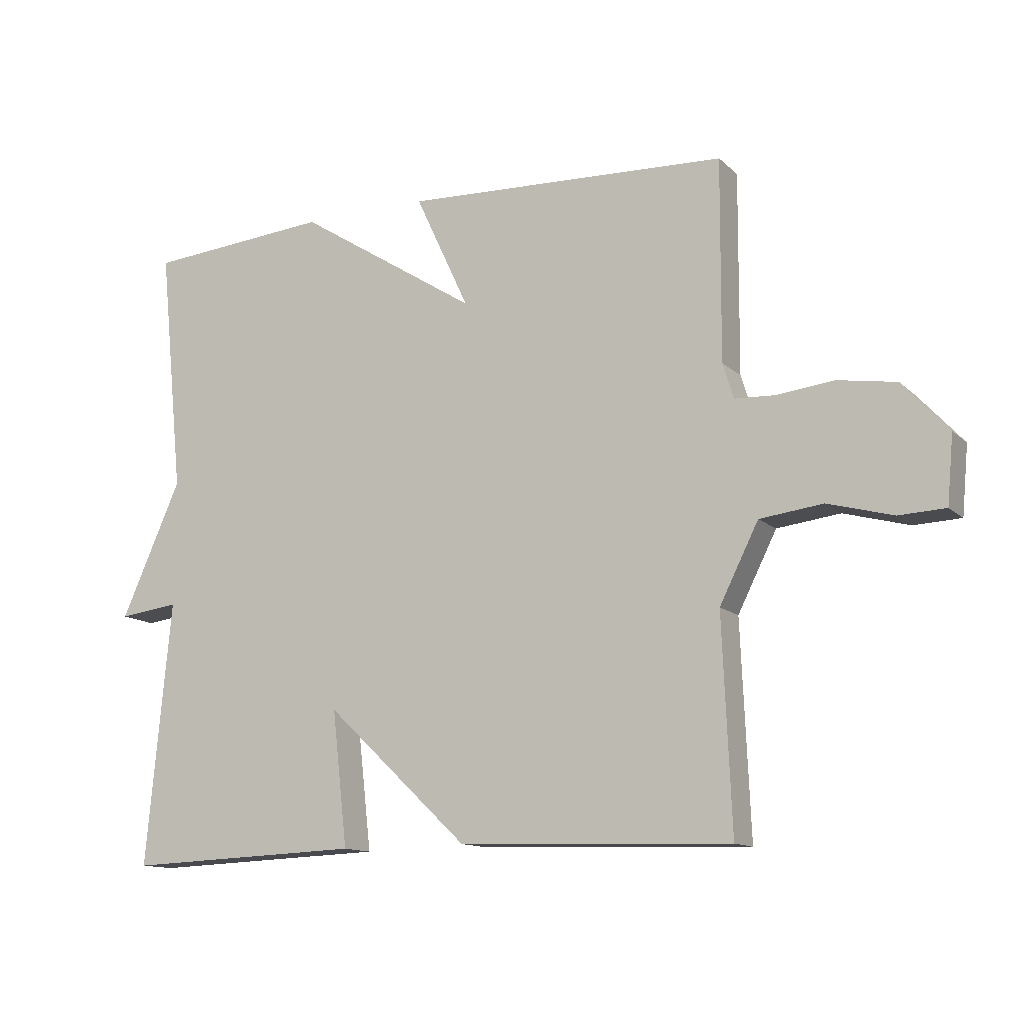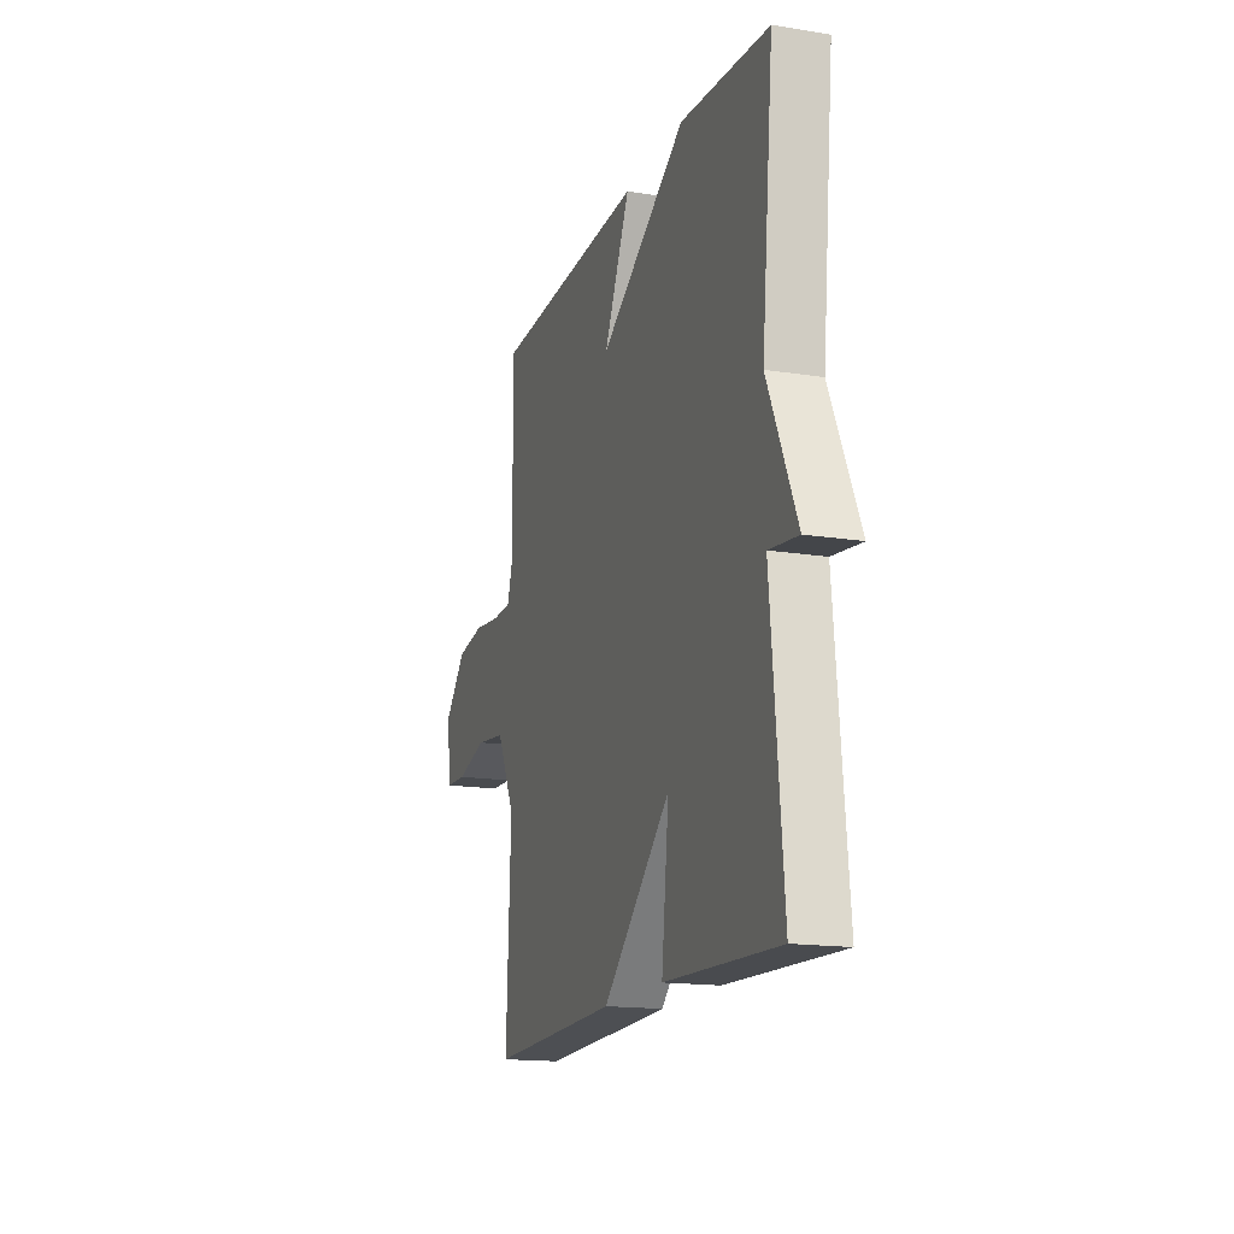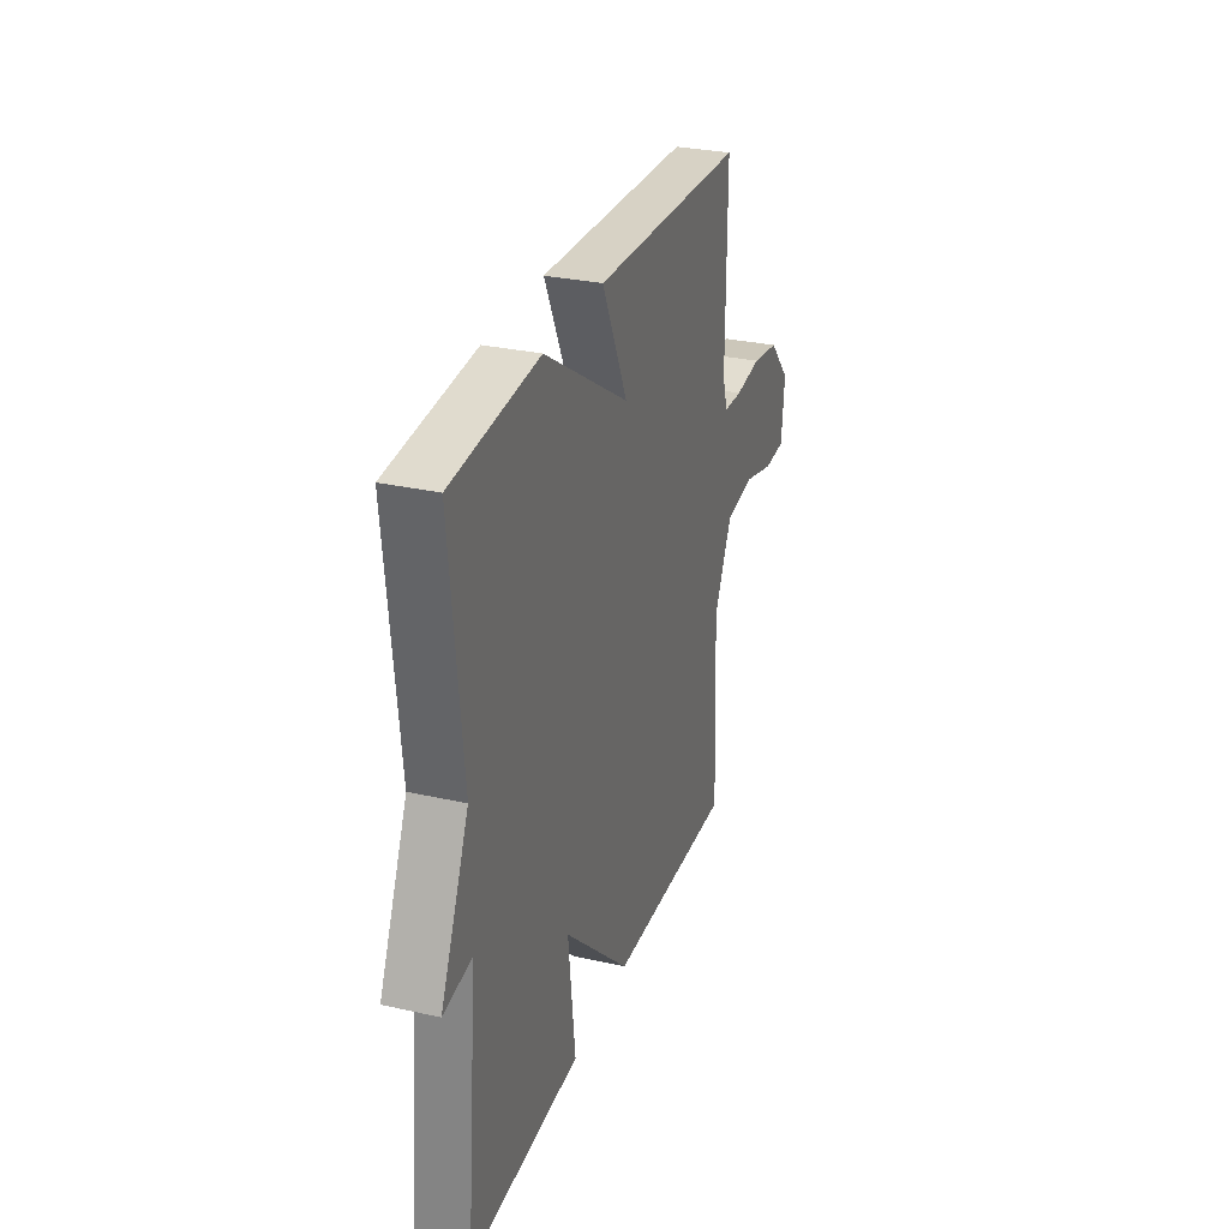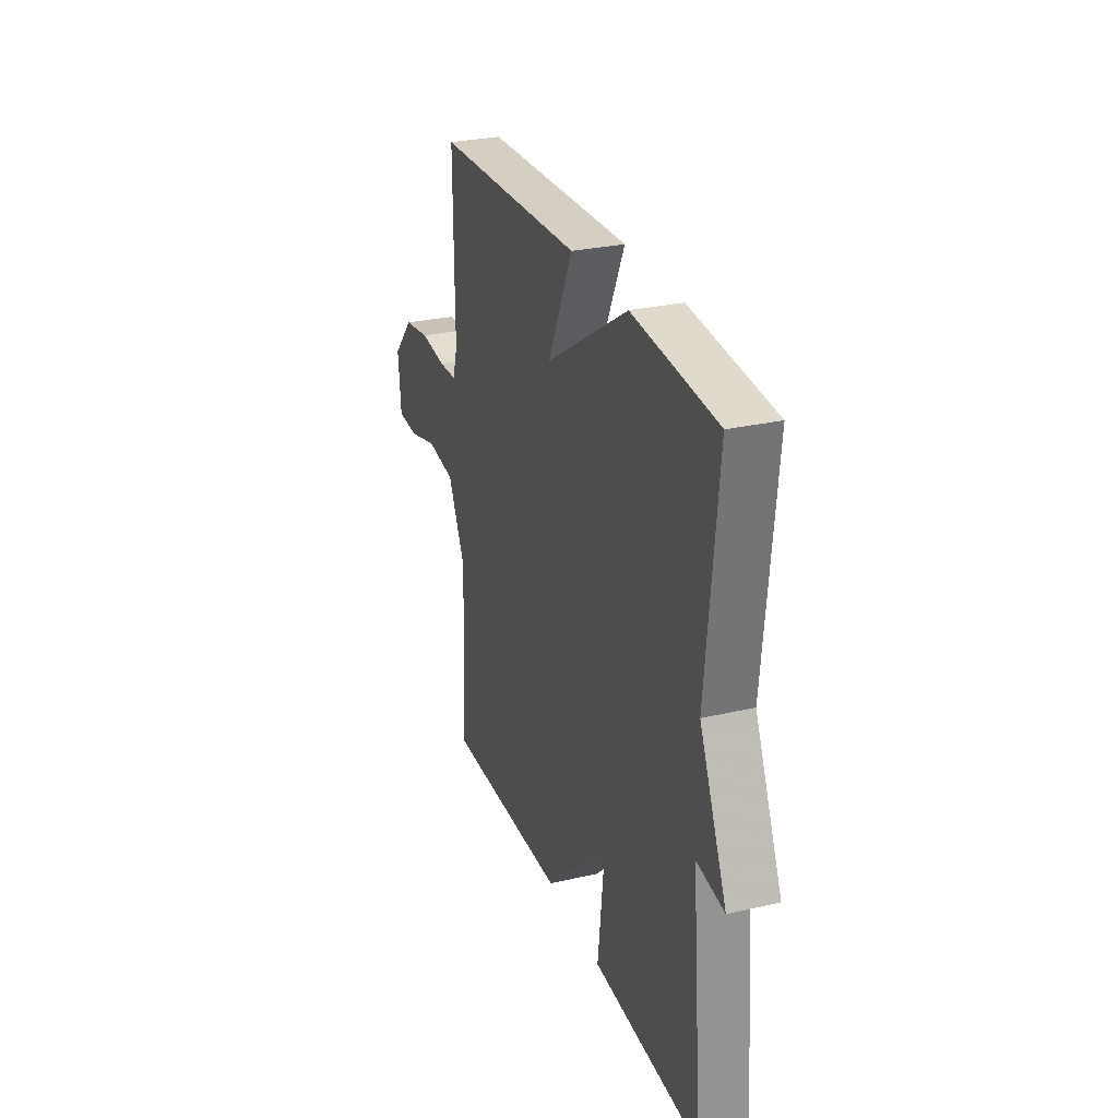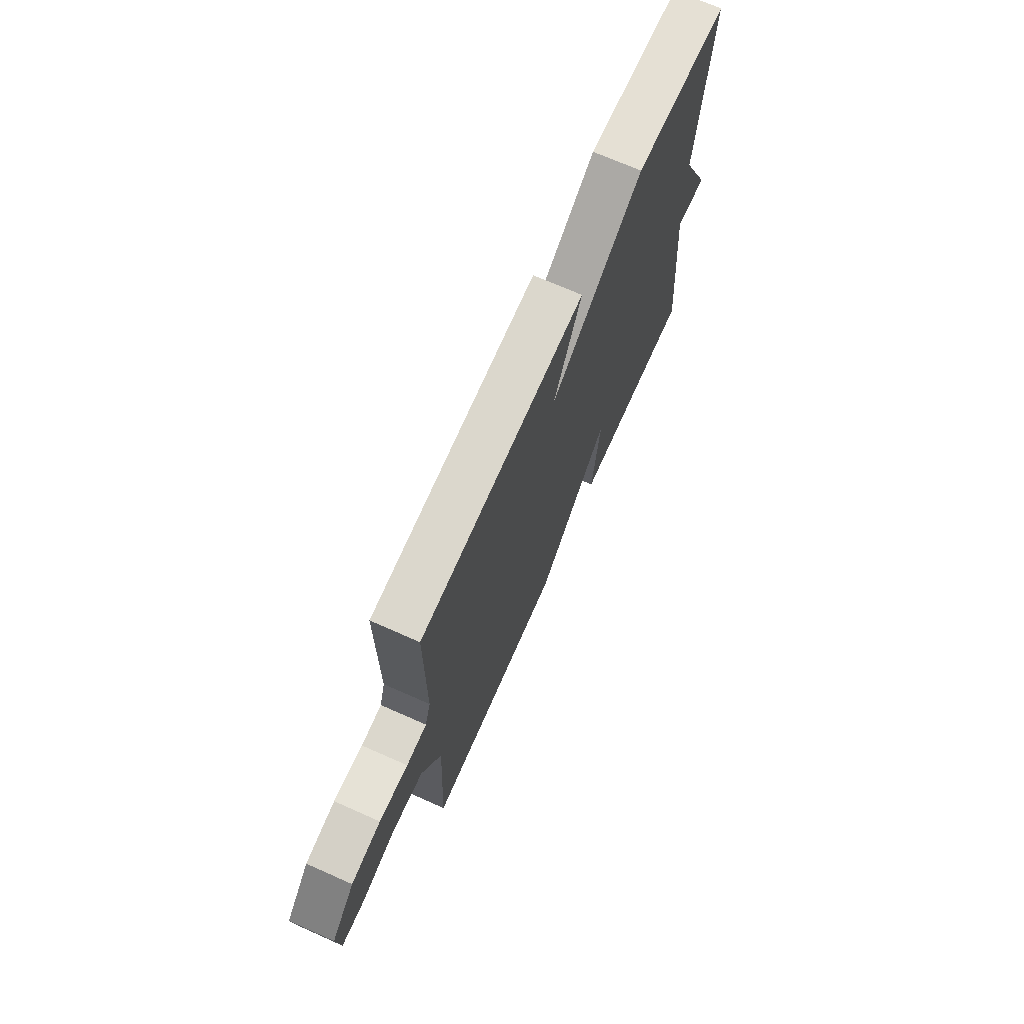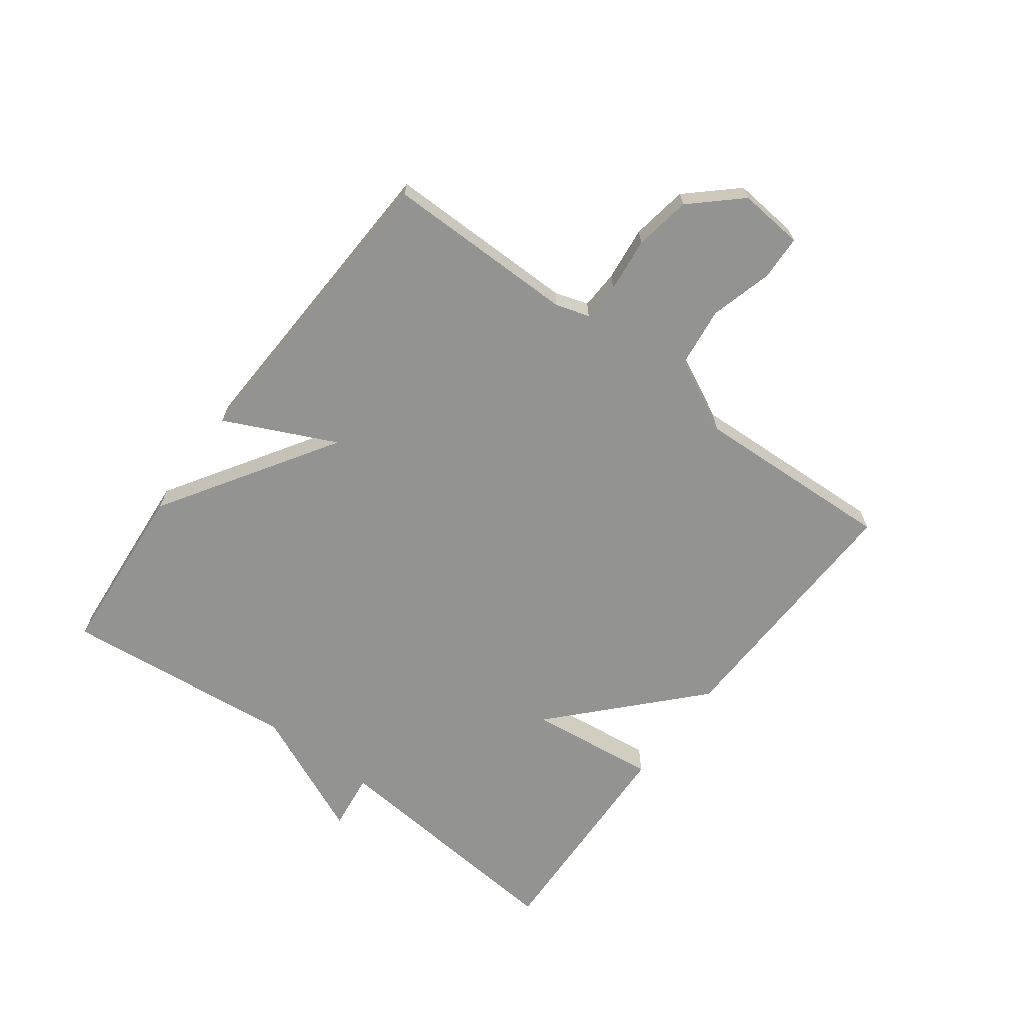
<metadata>
{"format":"obj","ext":"obj","renderer":"f3d","projection":"perspective","resolution":1024,"background":"white","views":[{"elev":-12.8,"azim":27.7,"up":"+Z"},{"elev":-16.2,"azim":-108.3,"up":"+Z"},{"elev":29.8,"azim":-71.8,"up":"+Z"},{"elev":28.4,"azim":-109.1,"up":"+Z"},{"elev":70.5,"azim":113.9,"up":"+Z"},{"elev":-66.6,"azim":53.4,"up":"+Y"}]}
</metadata>
<code>
v 0.5 0.07 0.5
v 0.498 0.07 0.186
v 0.515 0.07 0.131
v 0.578 0.07 0.128
v 0.667 0.07 0.138
v 0.759 0.07 0.123
v 0.831 0.07 0.044
v 0.821 0.07 -0.062
v 0.748 0.07 -0.065
v 0.646 0.07 -0.037
v 0.547 0.07 -0.049
v 0.486 0.07 -0.17
v 0.5 0.07 -0.5
v 0.073 0.07 -0.486
v -0.151 0.07 -0.275
v -0.127 0.07 -0.486
v -0.5 0.07 -0.5
v -0.461 0.07 -0.085
v -0.556 0.07 -0.097
v -0.461 0.07 0.115
v -0.5 0.07 0.5
v -0.21 0.07 0.523
v 0.075 0.07 0.341
v -0.01 0.07 0.523
v 0.5 0 0.5
v 0.498 0 0.186
v 0.515 0 0.131
v 0.578 0 0.128
v 0.667 0 0.138
v 0.759 0 0.123
v 0.831 0 0.044
v 0.821 0 -0.062
v 0.748 0 -0.065
v 0.646 0 -0.037
v 0.547 0 -0.049
v 0.486 0 -0.17
v 0.5 0 -0.5
v 0.073 0 -0.486
v -0.151 0 -0.275
v -0.127 0 -0.486
v -0.5 0 -0.5
v -0.461 0 -0.085
v -0.556 0 -0.097
v -0.461 0 0.115
v -0.5 0 0.5
v -0.21 0 0.523
v 0.075 0 0.341
v -0.01 0 0.523
f 23 24 1 2
f 20 21 22 23
f 23 2 3
f 20 23 3
f 19 20 3
f 18 19 3
f 15 16 17 18
f 15 18 3 4
f 12 13 14 15
f 11 12 15 4
f 5 6 7
f 4 5 7
f 11 4 7
f 10 11 7
f 7 8 9 10
f 26 25 48 47
f 47 46 45 44
f 27 26 47
f 27 47 44
f 27 44 43
f 27 43 42
f 42 41 40 39
f 28 27 42 39
f 39 38 37 36
f 28 39 36 35
f 31 30 29
f 31 29 28
f 31 28 35
f 31 35 34
f 34 33 32 31
f 1 25 26 2
f 2 26 27 3
f 3 27 28 4
f 4 28 29 5
f 5 29 30 6
f 6 30 31 7
f 7 31 32 8
f 8 32 33 9
f 9 33 34 10
f 10 34 35 11
f 11 35 36 12
f 12 36 37 13
f 13 37 38 14
f 14 38 39 15
f 15 39 40 16
f 16 40 41 17
f 17 41 42 18
f 18 42 43 19
f 19 43 44 20
f 20 44 45 21
f 21 45 46 22
f 22 46 47 23
f 23 47 48 24
f 24 48 25 1

</code>
